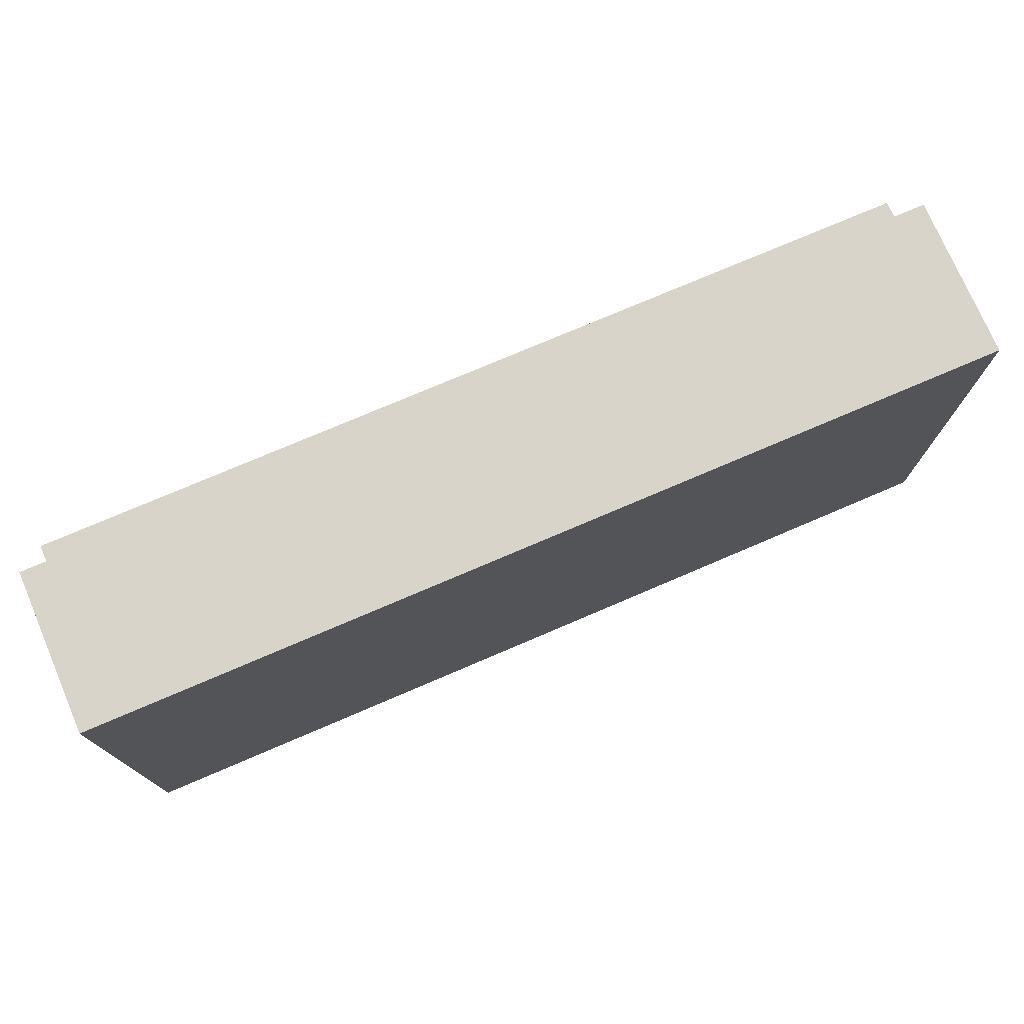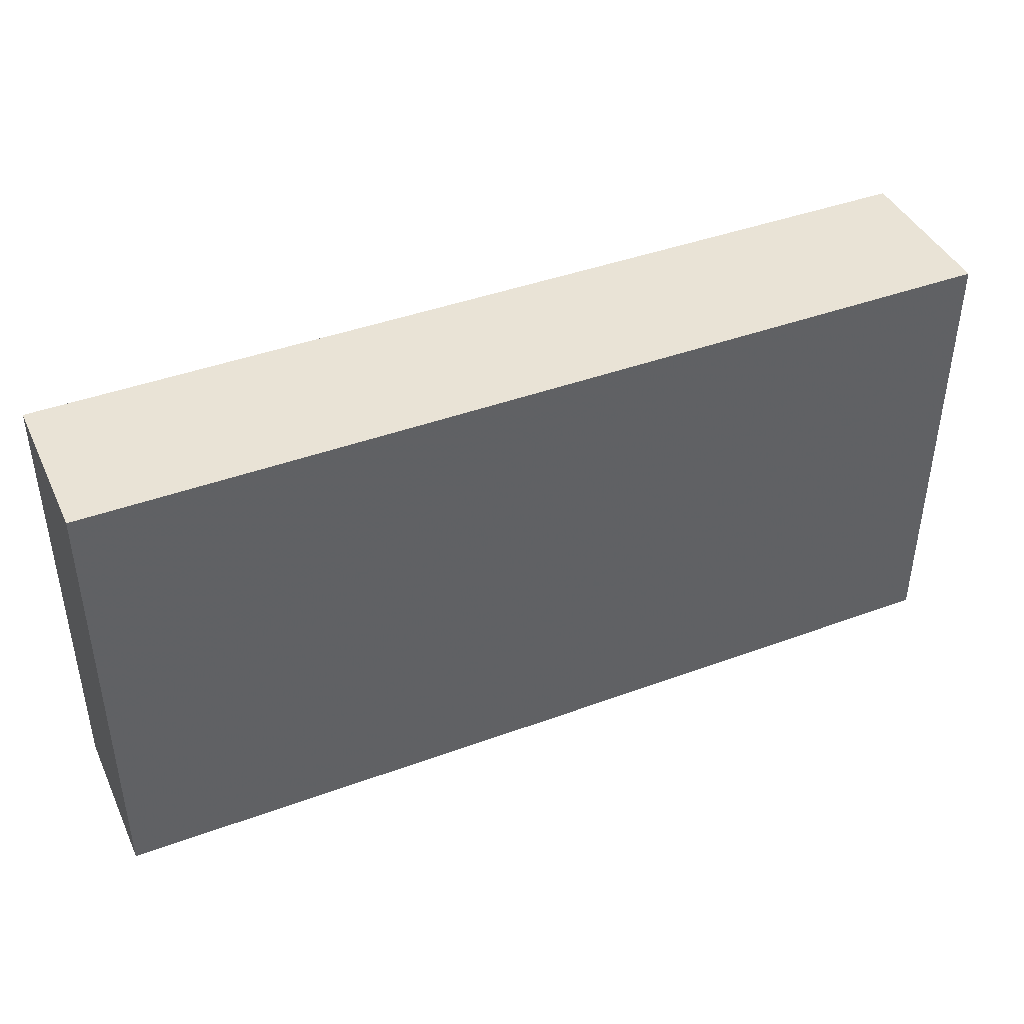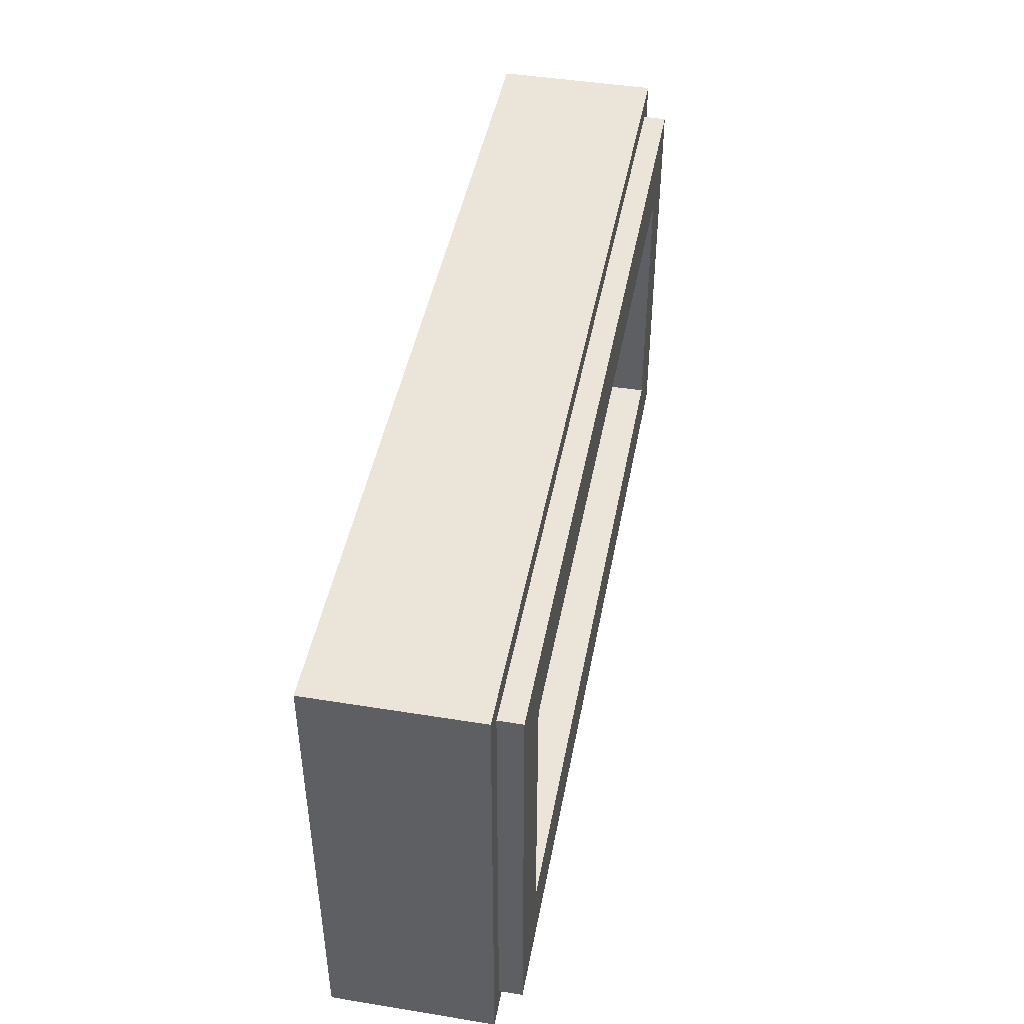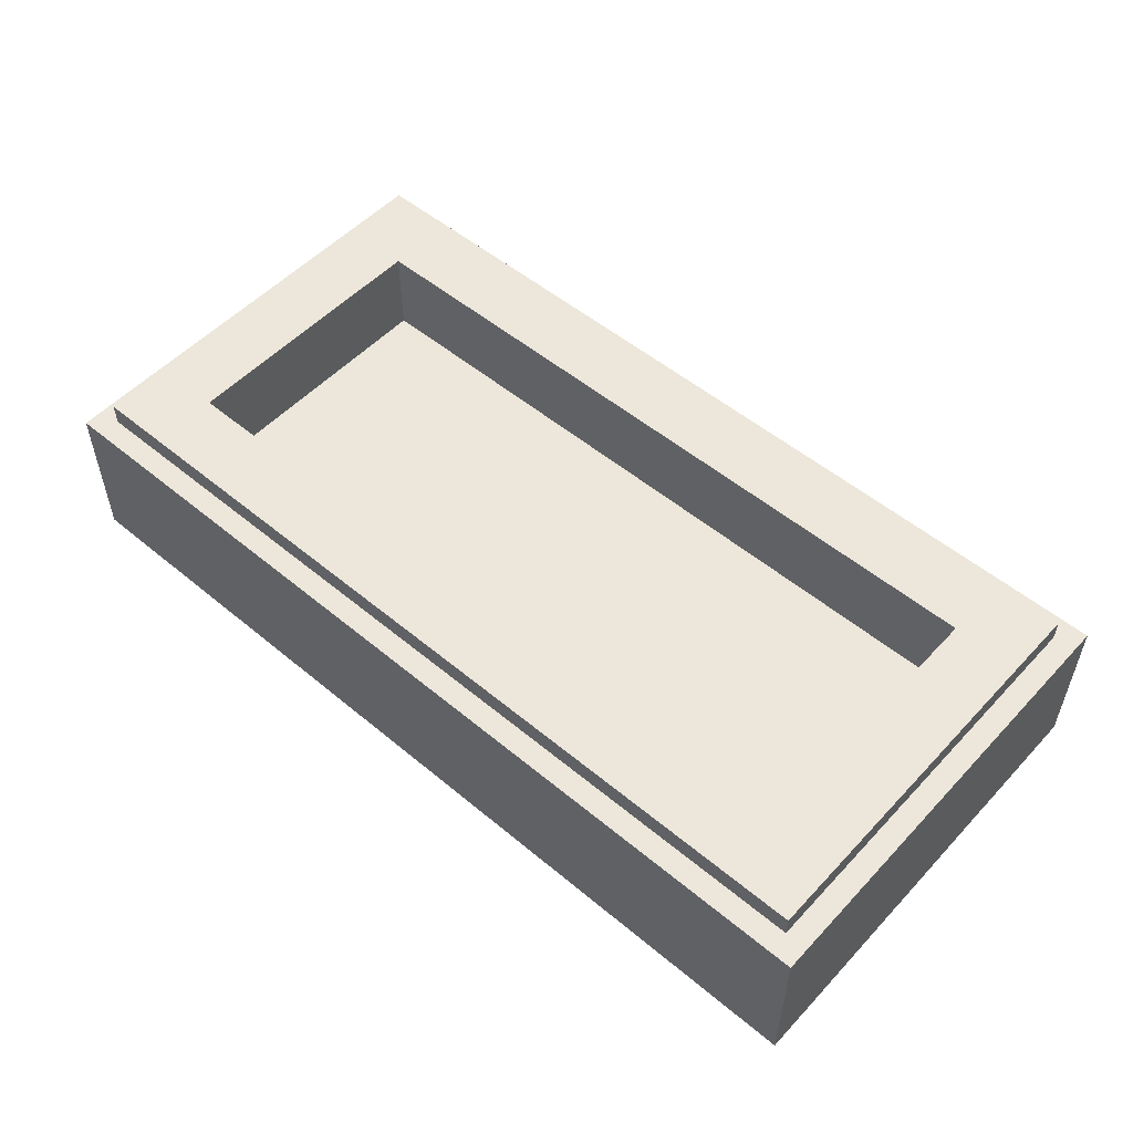
<metadata>
{"format":"obj","ext":"obj","renderer":"f3d","projection":"perspective","resolution":1024,"background":"white","views":[{"elev":75.2,"azim":-23.2,"up":"+Z"},{"elev":42.1,"azim":-23.8,"up":"+Z"},{"elev":45.3,"azim":100.6,"up":"+Z"},{"elev":53.0,"azim":41.7,"up":"+Y"}]}
</metadata>
<code>
v -1 0.35 0.5
v -1 0 0.5
v 1 0 0.5
v 1 0.35 0.5
v -1 0.35 -0.5
v -1 0 -0.5
v -1 0 0.5
v -1 0.35 0.5
v 1 0.35 -0.5
v 1 0 -0.5
v -1 0 -0.5
v -1 0.35 -0.5
v 1 0.35 0.5
v 1 0 0.5
v 1 0 -0.5
v 1 0.35 -0.5
v -0.95 0.4 0.45
v -0.95 0.35 0.45
v 0.95 0.35 0.45
v 0.95 0.4 0.45
v -0.95 0.4 -0.45
v -0.95 0.35 -0.45
v -0.95 0.35 0.45
v -0.95 0.4 0.45
v 0.95 0.4 -0.45
v 0.95 0.35 -0.45
v -0.95 0.35 -0.45
v -0.95 0.4 -0.45
v 0.95 0.4 0.45
v 0.95 0.35 0.45
v 0.95 0.35 -0.45
v 0.95 0.4 -0.45
v -0.8 0.2 0.3
v 0.8 0.2 0.3
v 0.8 0.2 -0.3
v -0.8 0.2 -0.3
v -0.8 0.2 0.3
v -0.8 0.4 0.3
v 0.8 0.4 0.3
v 0.8 0.2 0.3
v -0.8 0.2 -0.3
v -0.8 0.4 -0.3
v -0.8 0.4 0.3
v -0.8 0.2 0.3
v 0.8 0.2 -0.3
v 0.8 0.4 -0.3
v -0.8 0.4 -0.3
v -0.8 0.2 -0.3
v 0.8 0.2 0.3
v 0.8 0.4 0.3
v 0.8 0.4 -0.3
v 0.8 0.2 -0.3
v -0.95 0.4 0.45
v -0.8 0.4 0.3
v -0.8 0.4 -0.3
v -0.95 0.4 -0.45
v 0.95 0.4 -0.45
v 0.8 0.4 -0.3
v 0.8 0.4 0.3
v 0.95 0.4 0.45
v 0.95 0.4 0.45
v 0.8 0.4 0.3
v -0.8 0.4 0.3
v -0.95 0.4 0.45
v -0.95 0.4 -0.45
v -0.8 0.4 -0.3
v 0.8 0.4 -0.3
v 0.95 0.4 -0.45
v -1 0.35 0.5
v -0.95 0.35 0.45
v -0.95 0.35 -0.45
v -1 0.35 -0.5
v 1 0.35 -0.5
v 0.95 0.35 -0.45
v 0.95 0.35 0.45
v 1 0.35 0.5
v 1 0.35 0.5
v 0.95 0.35 0.45
v -0.95 0.35 0.45
v -1 0.35 0.5
v -1 0.35 -0.5
v -0.95 0.35 -0.45
v 0.95 0.35 -0.45
v 1 0.35 -0.5
v 0.096 0 0.068
v 0.108 0 -0.0155
v 0.181 0 -0.0155
v 0.1635 0 0.1015
v 0.0625 0 0.137
v 0.096 0 0.068
v 0.1635 0 0.1015
v 0.1125 0 0.2005
v 0.012 0 0.185
v 0.0625 0 0.137
v 0.1125 0 0.2005
v 0.039 0 0.2625
v -0.0525 0 0.1985
v 0.012 0 0.185
v 0.039 0 0.2625
v -0.0525 0 0.2825
v -0.9075 0 -0.19
v -0.9075 0 -0.31
v -0.82 0 -0.31
v -0.82 0 -0.19
v -0.286 0 -0.0155
v -0.213 0 -0.0155
v -0.2015 0 0.068
v -0.269 0 0.1015
v -0.269 0 0.1015
v -0.2015 0 0.068
v -0.1675 0 0.137
v -0.2175 0 0.2005
v -0.2175 0 0.2005
v -0.1675 0 0.137
v -0.117 0 0.185
v -0.144 0 0.2625
v -0.144 0 0.2625
v -0.117 0 0.185
v -0.0525 0 0.1985
v -0.0525 0 0.2825
v 0.181 0 -0.0155
v 0.108 0 -0.0155
v 0.096 0 -0.099
v 0.1635 0 -0.133
v 0.1635 0 -0.133
v 0.096 0 -0.099
v 0.0625 0 -0.1685
v 0.1125 0 -0.232
v 0.1125 0 -0.232
v 0.0625 0 -0.1685
v 0.012 0 -0.211
v 0.039 0 -0.289
v 0.039 0 -0.289
v 0.012 0 -0.211
v -0.0525 0 -0.225
v -0.0525 0 -0.309
v -0.2015 0 -0.099
v -0.213 0 -0.0155
v -0.286 0 -0.0155
v -0.269 0 -0.133
v -0.1675 0 -0.1685
v -0.2015 0 -0.099
v -0.269 0 -0.133
v -0.2175 0 -0.232
v -0.117 0 -0.211
v -0.1675 0 -0.1685
v -0.2175 0 -0.232
v -0.144 0 -0.289
v -0.0525 0 -0.225
v -0.117 0 -0.211
v -0.144 0 -0.289
v -0.0525 0 -0.309
v -0.4225 0 0.137
v -0.4 0 0.1
v -0.319 0 0.1
v -0.374 0 0.1985
v -0.473 0 0.185
v -0.4225 0 0.137
v -0.374 0 0.1985
v -0.447 0 0.26
v -0.5375 0 0.1985
v -0.473 0 0.185
v -0.447 0 0.26
v -0.5375 0 0.2825
v -0.771 0 -0.0155
v -0.698 0 -0.0155
v -0.6865 0 0.068
v -0.754 0 0.1015
v -0.754 0 0.1015
v -0.6865 0 0.068
v -0.6525 0 0.137
v -0.701 0 0.1985
v -0.701 0 0.1985
v -0.6525 0 0.137
v -0.602 0 0.185
v -0.6285 0 0.26
v -0.6285 0 0.26
v -0.602 0 0.185
v -0.5375 0 0.1985
v -0.5375 0 0.2825
v -0.319 0 -0.1225
v -0.4 0 -0.1225
v -0.4225 0 -0.1685
v -0.374 0 -0.23
v -0.374 0 -0.23
v -0.4225 0 -0.1685
v -0.473 0 -0.211
v -0.447 0 -0.2865
v -0.447 0 -0.2865
v -0.473 0 -0.211
v -0.5375 0 -0.225
v -0.5375 0 -0.309
v -0.6865 0 -0.099
v -0.698 0 -0.0155
v -0.771 0 -0.0155
v -0.754 0 -0.133
v -0.6525 0 -0.1685
v -0.6865 0 -0.099
v -0.754 0 -0.133
v -0.701 0 -0.23
v -0.602 0 -0.211
v -0.6525 0 -0.1685
v -0.701 0 -0.23
v -0.6285 0 -0.2865
v -0.5375 0 -0.225
v -0.602 0 -0.211
v -0.6285 0 -0.2865
v -0.5375 0 -0.309
v 0.615 0 0.05
v 0.5335 0 0.1055
v 0.5375 0 0.05
v 0.615 0 -0.31
v 0.5175 0 0.1495
v 0.5335 0 0.1055
v 0.59 0 0.185
v 0.569 0 0.2155
v 0.4845 0 0.185
v 0.5175 0 0.1495
v 0.569 0 0.2155
v 0.5125 0 0.2655
v 0.4425 0 0.196
v 0.4845 0 0.185
v 0.5125 0 0.2655
v 0.4425 0 0.28
v 0.25 0 0
v 0.325 0 0.05
v 0.3335 0 0.1055
v 0.25 0 0.14
v 0.25 0 0.14
v 0.3335 0 0.1055
v 0.35 0 0.1495
v 0.325 0 0.2155
v 0.325 0 0.2155
v 0.35 0 0.1495
v 0.383 0 0.185
v 0.3775 0 0.2655
v 0.3775 0 0.2655
v 0.383 0 0.185
v 0.4425 0 0.196
v 0.4425 0 0.28
v 0.5375 0 0.05
v 0.5375 0 -0.31
v 0.615 0 -0.31
v 0.8235 0 0.1055
v 0.8275 0 0.05
v 0.9 0 0.05
v 0.891 0 0.139
v 0.8075 0 0.1495
v 0.8235 0 0.1055
v 0.891 0 0.139
v 0.859 0 0.2155
v 0.7745 0 0.185
v 0.8075 0 0.1495
v 0.859 0 0.2155
v 0.8025 0 0.2655
v 0.7325 0 0.196
v 0.7745 0 0.185
v 0.8025 0 0.2655
v 0.7325 0 0.28
v 0.611 0 0.2155
v 0.64 0 0.1495
v 0.673 0 0.185
v 0.6675 0 0.2655
v 0.6675 0 0.2655
v 0.673 0 0.185
v 0.7325 0 0.196
v 0.7325 0 0.28
v 0.8275 0 0.05
v 0.8275 0 -0.31
v 0.905 0 -0.31
v 0.9 0 0.05
v 0.5335 0 0.1055
v 0.615 0 0.05
v 0.6225 0 0.105
v 0.59 0 0.185
v 0.59 0 0.185
v 0.6225 0 0.105
v 0.64 0 0.1495
v 0.611 0 0.2155
v 0.25 0 0.2625
v 0.25 0 0.14
v 0.325 0 0.2155
v 0.325 0 0.2625
v 0.25 0 0
v 0.25 0 -0.31
v 0.325 0 -0.31
v 0.325 0 0.05
v -0.545 0 -0.015
v -0.4 0 0.1
v -0.4225 0 0.137
v -0.473 0 0.185
v -0.545 0 -0.015
v -0.473 0 0.185
v -0.5375 0 0.1985
v -0.602 0 0.185
v -0.545 0 -0.015
v -0.602 0 0.185
v -0.6525 0 0.137
v -0.6865 0 0.068
v -0.545 0 -0.015
v -0.6865 0 0.068
v -0.698 0 -0.0155
v -0.6865 0 -0.099
v -0.545 0 -0.015
v -0.6865 0 -0.099
v -0.6525 0 -0.1685
v -0.602 0 -0.211
v -0.545 0 -0.015
v -0.602 0 -0.211
v -0.5375 0 -0.225
v -0.473 0 -0.211
v -0.545 0 -0.015
v -0.473 0 -0.211
v -0.4225 0 -0.1685
v -0.4 0 -0.1225
v -0.4 0 0.1
v -0.545 0 -0.015
v -0.4 0 -0.1225
v -0.319 0 -0.1225
v -0.319 0 0.1
v -0.4 0 0.1
v -0.319 0 -0.1225
v -0.286 0 -0.0155
v -0.286 0 -0.0155
v -0.319 0 -0.1225
v -0.269 0 -0.133
v -0.319 0 -0.1225
v -0.374 0 -0.23
v -0.2175 0 -0.232
v -0.269 0 -0.133
v -0.374 0 -0.23
v -0.447 0 -0.2865
v -0.144 0 -0.289
v -0.2175 0 -0.232
v -0.269 0 0.1015
v -0.319 0 0.1
v -0.286 0 -0.0155
v -0.374 0 0.1985
v -0.319 0 0.1
v -0.269 0 0.1015
v -0.2175 0 0.2005
v -0.447 0 0.26
v -0.374 0 0.1985
v -0.2175 0 0.2005
v -0.144 0 0.2625
v -0.05 0 -0.0175
v -0.0525 0 0.1985
v -0.117 0 0.185
v -0.1675 0 0.137
v -0.05 0 -0.0175
v -0.1675 0 0.137
v -0.2015 0 0.068
v -0.213 0 -0.0155
v -0.05 0 -0.0175
v -0.213 0 -0.0155
v -0.2015 0 -0.099
v -0.1675 0 -0.1685
v -0.05 0 -0.0175
v -0.1675 0 -0.1685
v -0.117 0 -0.211
v -0.0525 0 -0.225
v -0.05 0 -0.0175
v -0.0525 0 -0.225
v 0.012 0 -0.211
v 0.0625 0 -0.1685
v -0.05 0 -0.0175
v 0.0625 0 -0.1685
v 0.096 0 -0.099
v 0.108 0 -0.0155
v -0.05 0 -0.0175
v 0.108 0 -0.0155
v 0.096 0 0.068
v 0.0625 0 0.137
v -0.05 0 -0.0175
v 0.0625 0 0.137
v 0.012 0 0.185
v -0.0525 0 0.1985
v 0.1635 0 0.1015
v 0.181 0 -0.0155
v 0.25 0 0
v 0.25 0 0.14
v 0.1125 0 0.2005
v 0.1635 0 0.1015
v 0.25 0 0.14
v 0.25 0 0.2625
v 0.039 0 0.2625
v 0.1125 0 0.2005
v 0.25 0 0.2625
v 0 0 0.5
v 0.181 0 -0.0155
v 0.1635 0 -0.133
v 0.25 0 -0.31
v 0.25 0 0
v 0.1635 0 -0.133
v 0.1125 0 -0.232
v 0.25 0 -0.31
v 0.25 0 -0.31
v 0.1125 0 -0.232
v 0.039 0 -0.289
v 0 0 -0.5025
v 0.5375 0 0.05
v 0.325 0 0.05
v 0.325 0 -0.31
v 0.5375 0 -0.31
v 0.3335 0 0.1055
v 0.325 0 0.05
v 0.5375 0 0.05
v 0.5335 0 0.1055
v 0.35 0 0.1495
v 0.3335 0 0.1055
v 0.5335 0 0.1055
v 0.5175 0 0.1495
v 0.383 0 0.185
v 0.35 0 0.1495
v 0.5175 0 0.1495
v 0.4845 0 0.185
v 0.4425 0 0.196
v 0.383 0 0.185
v 0.4845 0 0.185
v 0.8275 0 0.05
v 0.615 0 0.05
v 0.615 0 -0.31
v 0.8275 0 -0.31
v 0.6225 0 0.105
v 0.615 0 0.05
v 0.8275 0 0.05
v 0.8235 0 0.1055
v 0.64 0 0.1495
v 0.6225 0 0.105
v 0.8235 0 0.1055
v 0.8075 0 0.1495
v 0.673 0 0.185
v 0.64 0 0.1495
v 0.8075 0 0.1495
v 0.7745 0 0.185
v 0.7325 0 0.196
v 0.673 0 0.185
v 0.7745 0 0.185
v 0.611 0 0.2155
v 0.569 0 0.2155
v 0.59 0 0.185
v 0.5125 0 0.2655
v 0.569 0 0.2155
v 0.611 0 0.2155
v 0.6675 0 0.2655
v 0.4425 0 0.28
v 0.5125 0 0.2655
v 0.6675 0 0.2655
v 0.7325 0 0.28
v 0.3775 0 0.2655
v 0.325 0 0.2625
v 0.325 0 0.2155
v 0.039 0 -0.289
v -0.0525 0 -0.309
v 0 0 -0.5025
v 0.325 0 -0.31
v 0.25 0 -0.31
v 0 0 -0.5025
v 0.5375 0 -0.31
v 0.325 0 -0.31
v 0 0 -0.5025
v 0.615 0 -0.31
v 0.5375 0 -0.31
v 0 0 -0.5025
v 1 0 -0.5
v 0.8275 0 -0.31
v 0.615 0 -0.31
v 1 0 -0.5
v 0.905 0 -0.31
v 0.8275 0 -0.31
v 1 0 -0.5
v 0.9 0 0.05
v 0.905 0 -0.31
v 1 0 -0.5
v 1 0 0.5
v 1 0 0.5
v 0.891 0 0.139
v 0.9 0 0.05
v 1 0 0.5
v 0.859 0 0.2155
v 0.891 0 0.139
v 1 0 0.5
v 0.8025 0 0.2655
v 0.859 0 0.2155
v 1 0 0.5
v 0.7325 0 0.28
v 0.8025 0 0.2655
v 0.4425 0 0.28
v 0.7325 0 0.28
v 1 0 0.5
v 0 0 0.5
v 0.3775 0 0.2655
v 0.4425 0 0.28
v 0 0 0.5
v 0.325 0 0.2625
v 0 0 0.5
v 0.25 0 0.2625
v 0.325 0 0.2625
v 0 0 0.5
v -0.0525 0 0.2825
v 0.039 0 0.2625
v -0.144 0 0.2625
v -0.0525 0 0.2825
v 0 0 0.5
v -0.447 0 0.26
v -0.5375 0 0.2825
v -0.447 0 0.26
v 0 0 0.5
v -1 0 0.5
v -1 0 0.5
v -0.6285 0 0.26
v -0.5375 0 0.2825
v -1 0 0.5
v -0.701 0 0.1985
v -0.6285 0 0.26
v -1 0 0.5
v -0.754 0 0.1015
v -0.701 0 0.1985
v -0.771 0 -0.0155
v -0.754 0 0.1015
v -1 0 0.5
v -0.9075 0 -0.19
v -0.771 0 -0.0155
v -0.9075 0 -0.19
v -0.82 0 -0.19
v -0.754 0 -0.133
v -0.82 0 -0.19
v -0.82 0 -0.31
v -0.701 0 -0.23
v -0.754 0 -0.133
v -0.6285 0 -0.2865
v -0.701 0 -0.23
v -0.82 0 -0.31
v -1 0 -0.5
v -1 0 -0.5
v -0.9075 0 -0.31
v -0.9075 0 -0.19
v -1 0 0.5
v -0.82 0 -0.31
v -0.9075 0 -0.31
v -1 0 -0.5
v -0.5375 0 -0.309
v -0.6285 0 -0.2865
v -1 0 -0.5
v 0 0 -0.5025
v 0 0 -0.5025
v -0.0525 0 -0.309
v -0.144 0 -0.289
v -0.447 0 -0.2865
v -0.447 0 -0.2865
v -0.5375 0 -0.309
v 0 0 -0.5025
g mesh1781622
f 1 2 3
f 3 4 1
f 5 6 7
f 7 8 5
f 9 10 11
f 11 12 9
f 13 14 15
f 15 16 13
g mesh1781624
f 17 18 19
f 19 20 17
f 21 22 23
f 23 24 21
f 25 26 27
f 27 28 25
f 29 30 31
f 31 32 29
g mesh1781626
f 33 34 35
f 35 36 33
f 37 38 39
f 39 40 37
f 41 42 43
f 43 44 41
f 45 46 47
f 47 48 45
f 49 50 51
f 51 52 49
f 53 54 55
f 55 56 53
f 57 58 59
f 59 60 57
f 61 62 63
f 63 64 61
f 65 66 67
f 67 68 65
f 69 70 71
f 71 72 69
f 73 74 75
f 75 76 73
f 77 78 79
f 79 80 77
f 81 82 83
f 83 84 81
g mesh1781629
f 85 86 87
f 87 88 85
f 89 90 91
f 91 92 89
f 93 94 95
f 95 96 93
f 97 98 99
f 99 100 97
f 101 102 103
f 103 104 101
f 105 106 107
f 107 108 105
f 109 110 111
f 111 112 109
f 113 114 115
f 115 116 113
f 117 118 119
f 119 120 117
f 121 122 123
f 123 124 121
f 125 126 127
f 127 128 125
f 129 130 131
f 131 132 129
f 133 134 135
f 135 136 133
f 137 138 139
f 139 140 137
f 141 142 143
f 143 144 141
f 145 146 147
f 147 148 145
f 149 150 151
f 151 152 149
f 153 154 155
f 155 156 153
f 157 158 159
f 159 160 157
f 161 162 163
f 163 164 161
f 165 166 167
f 167 168 165
f 169 170 171
f 171 172 169
f 173 174 175
f 175 176 173
f 177 178 179
f 179 180 177
f 181 182 183
f 183 184 181
f 185 186 187
f 187 188 185
f 189 190 191
f 191 192 189
f 193 194 195
f 195 196 193
f 197 198 199
f 199 200 197
f 201 202 203
f 203 204 201
f 205 206 207
f 207 208 205
f 209 210 211
f 211 212 209
f 213 214 215
f 215 216 213
f 217 218 219
f 219 220 217
f 221 222 223
f 223 224 221
f 225 226 227
f 227 228 225
f 229 230 231
f 231 232 229
f 233 234 235
f 235 236 233
f 237 238 239
f 239 240 237
f 241 242 243
f 244 245 246
f 246 247 244
f 248 249 250
f 250 251 248
f 252 253 254
f 254 255 252
f 256 257 258
f 258 259 256
f 260 261 262
f 262 263 260
f 264 265 266
f 266 267 264
f 268 269 270
f 270 271 268
f 272 273 274
f 274 275 272
f 276 277 278
f 278 279 276
f 280 281 282
f 282 283 280
f 284 285 286
f 286 287 284
g mesh1781630
f 288 289 290
f 290 291 288
f 292 293 294
f 294 295 292
f 296 297 298
f 298 299 296
f 300 301 302
f 302 303 300
f 304 305 306
f 306 307 304
f 308 309 310
f 310 311 308
f 312 313 314
f 314 315 312
f 316 317 318
f 318 319 316
f 320 321 322
f 322 323 320
f 324 325 326
f 327 328 329
f 329 330 327
f 331 332 333
f 333 334 331
f 335 336 337
f 338 339 340
f 340 341 338
f 342 343 344
f 344 345 342
f 346 347 348
f 348 349 346
f 350 351 352
f 352 353 350
f 354 355 356
f 356 357 354
f 358 359 360
f 360 361 358
f 362 363 364
f 364 365 362
f 366 367 368
f 368 369 366
f 370 371 372
f 372 373 370
f 374 375 376
f 376 377 374
f 378 379 380
f 380 381 378
f 382 383 384
f 384 385 382
f 386 387 388
f 388 389 386
f 390 391 392
f 392 393 390
f 394 395 396
f 397 398 399
f 399 400 397
f 401 402 403
f 403 404 401
f 405 406 407
f 407 408 405
f 409 410 411
f 411 412 409
f 413 414 415
f 415 416 413
f 417 418 419
f 420 421 422
f 422 423 420
f 424 425 426
f 426 427 424
f 428 429 430
f 430 431 428
f 432 433 434
f 434 435 432
f 436 437 438
f 439 440 441
f 442 443 444
f 444 445 442
f 446 447 448
f 448 449 446
f 450 451 452
f 453 454 455
f 456 457 458
f 459 460 461
f 462 463 464
f 464 465 462
f 466 467 468
f 469 470 471
f 472 473 474
f 474 475 472
f 476 477 478
f 479 480 481
f 482 483 484
f 485 486 487
f 488 489 490
f 490 491 488
f 492 493 494
f 494 495 492
f 496 497 498
f 499 500 501
f 502 503 504
f 504 505 502
f 506 507 508
f 508 509 506
f 510 511 512
f 513 514 515
f 516 517 518
f 519 520 521
f 521 522 519
f 523 524 525
f 525 526 523
f 527 528 529
f 529 530 527
f 531 532 533
f 533 534 531
f 535 536 537
f 537 538 535
f 539 540 541
f 542 543 544
f 544 545 542
f 546 547 548
f 548 549 546
f 550 551 552

</code>
